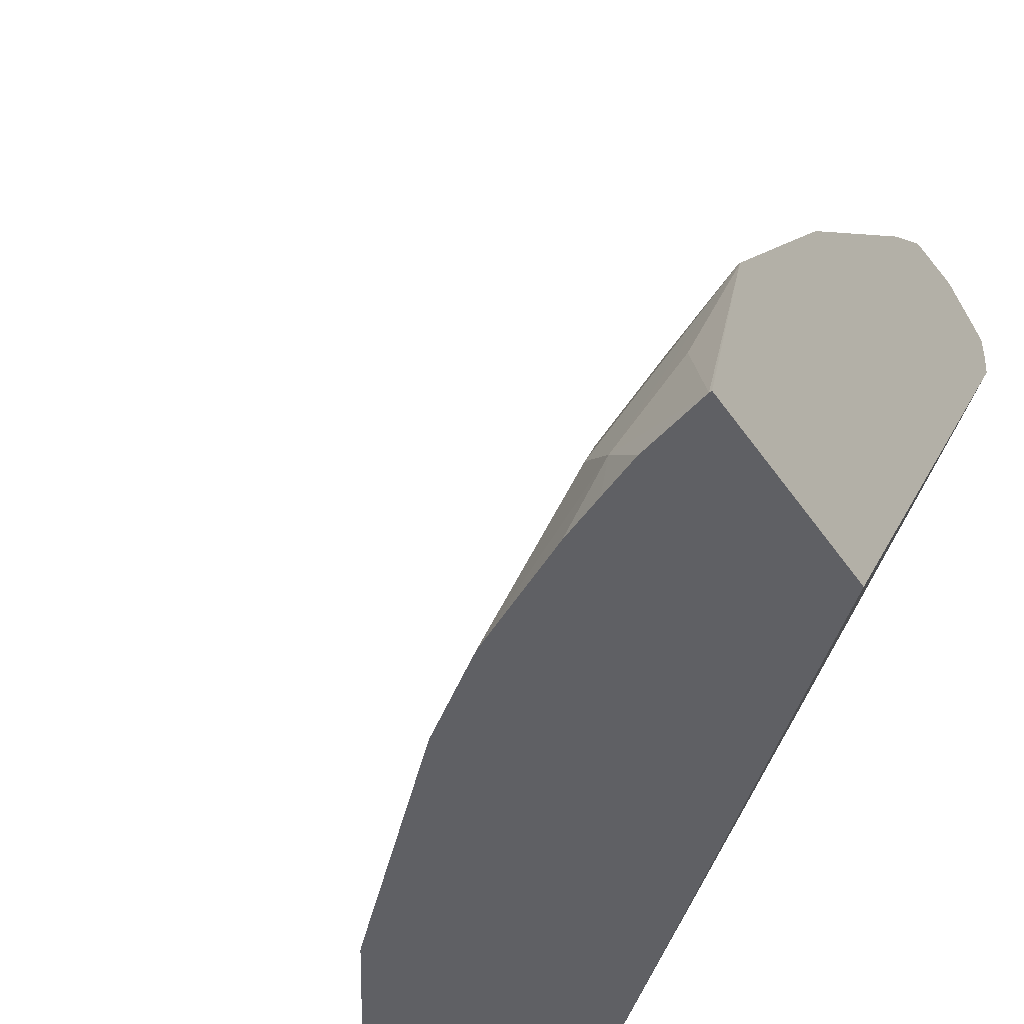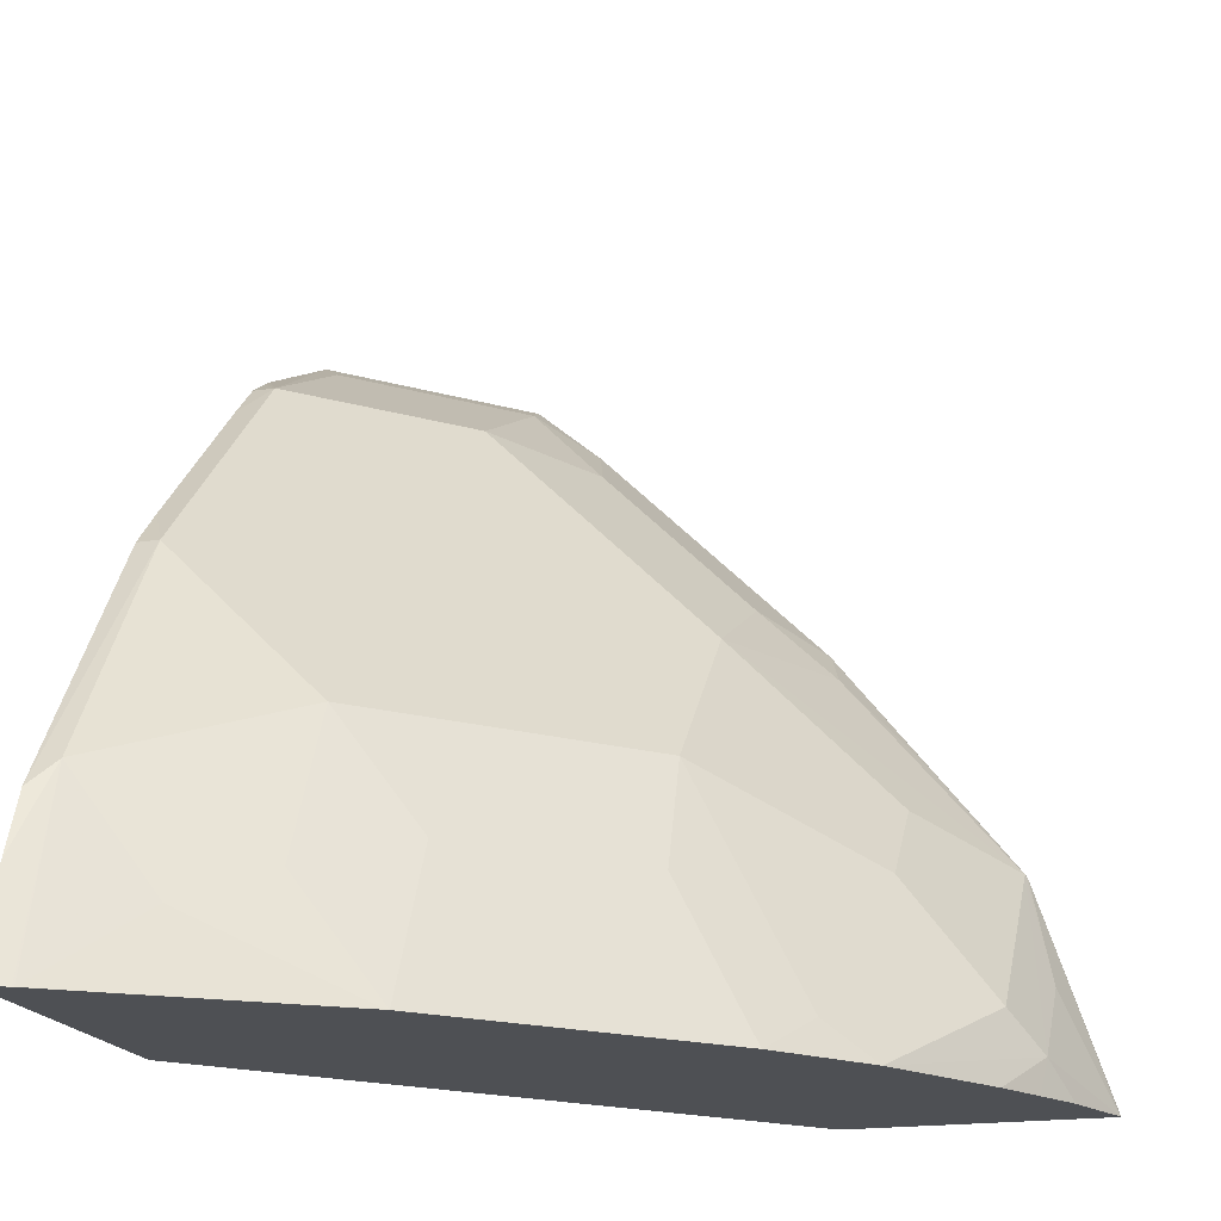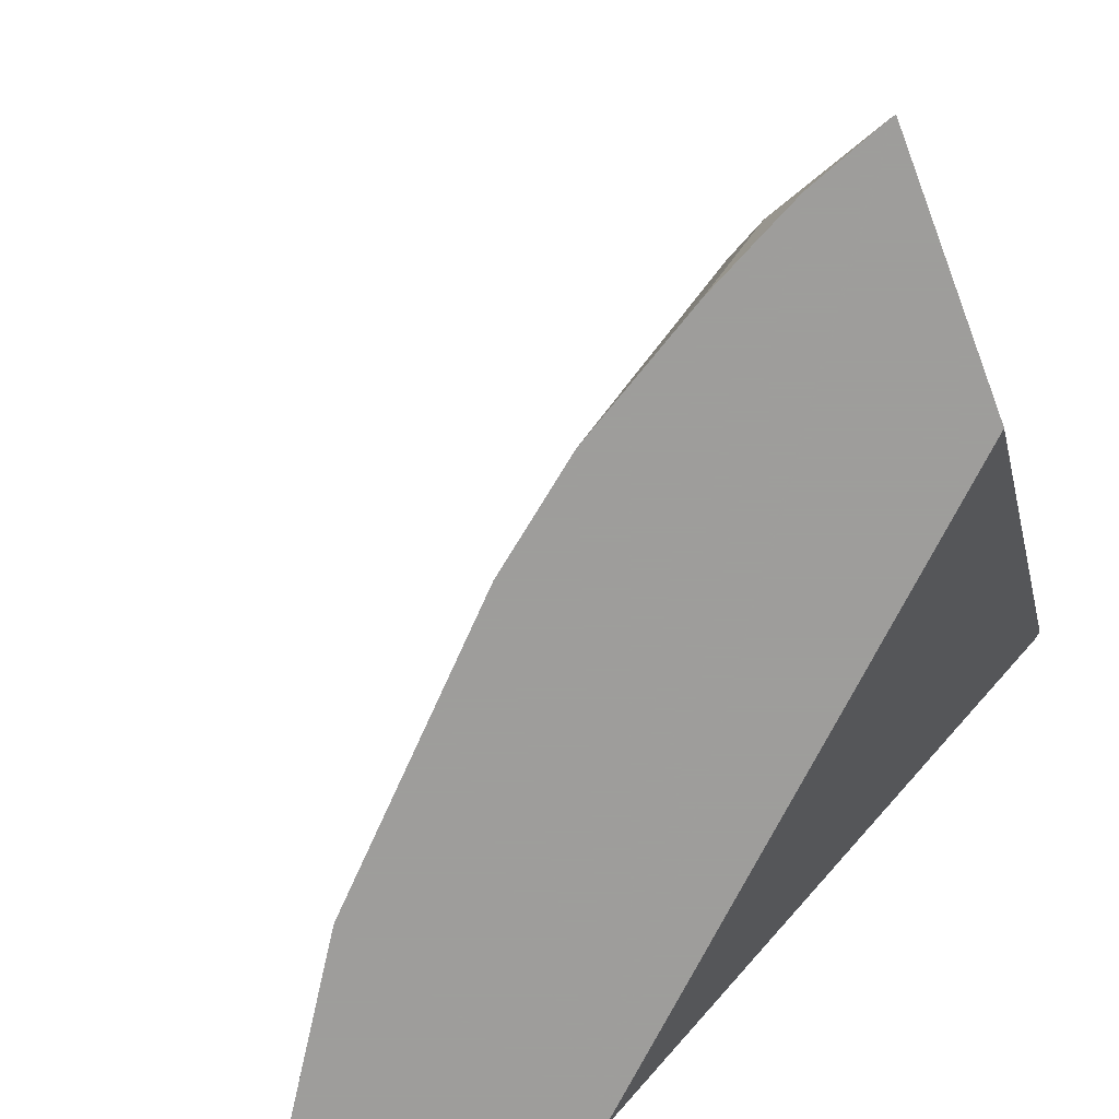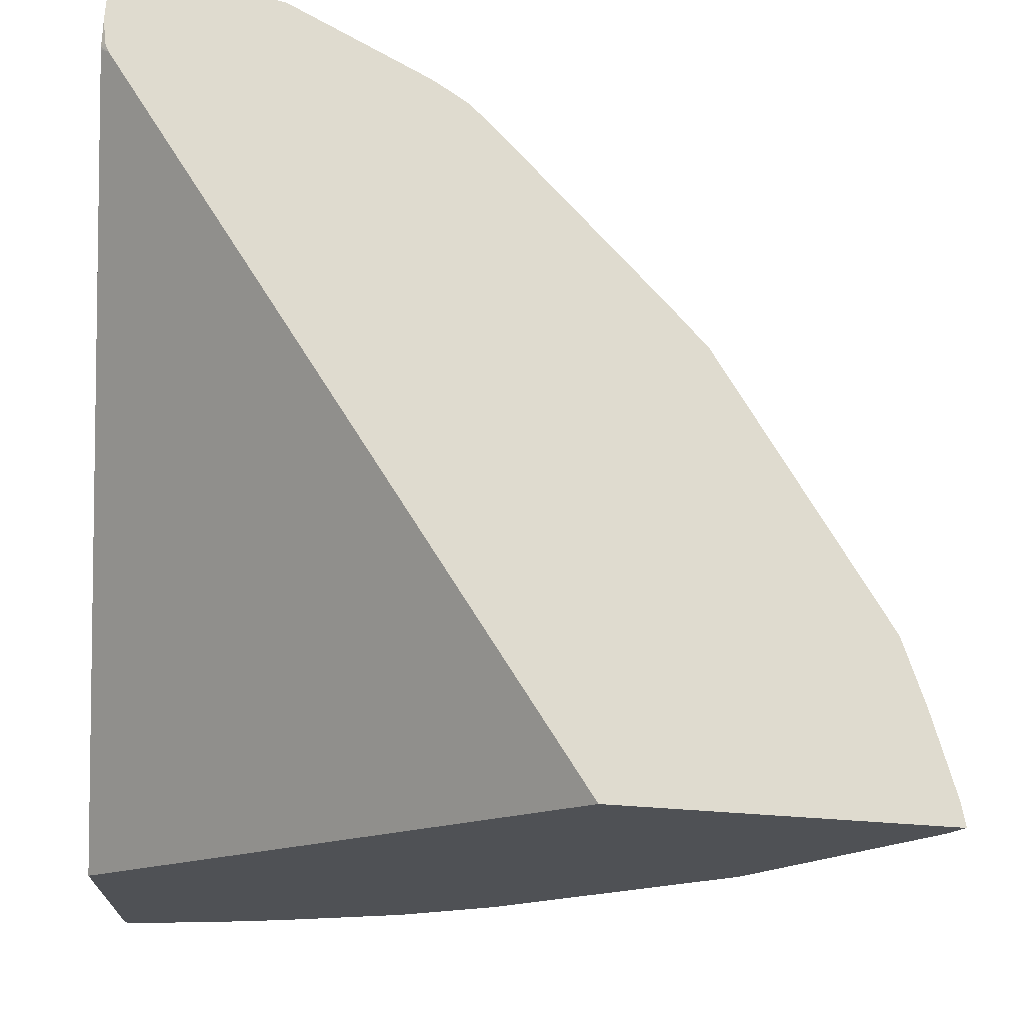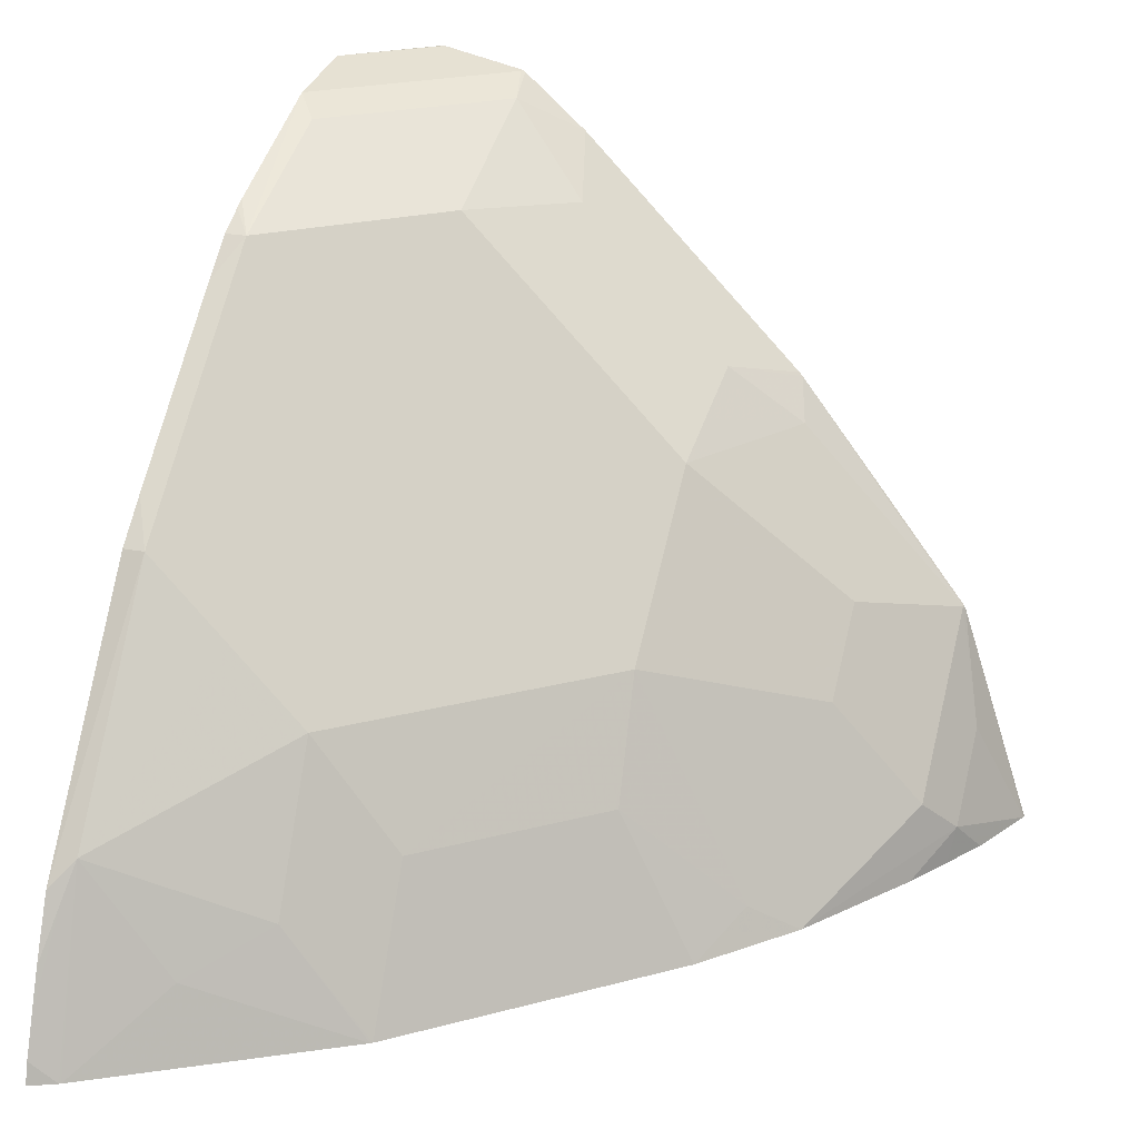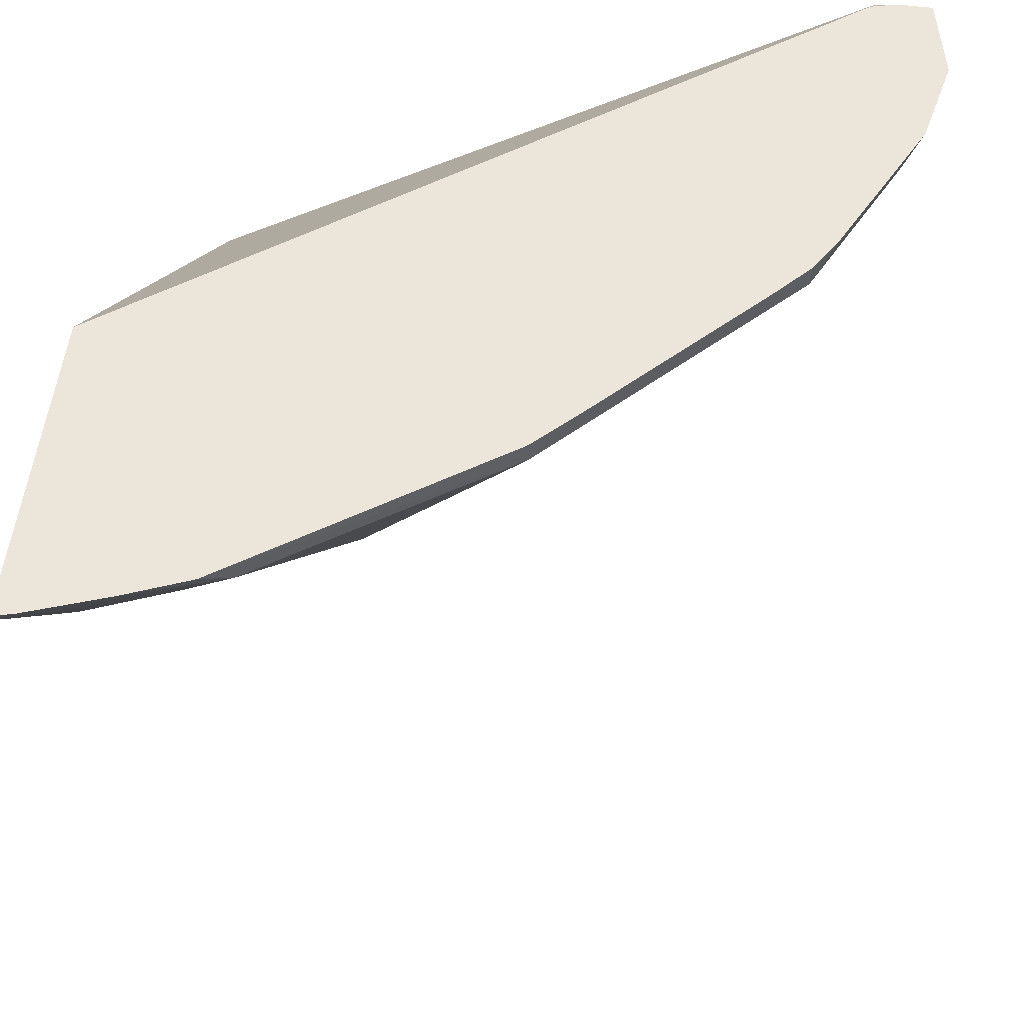
<metadata>
{"format":"obj","ext":"obj","renderer":"f3d","projection":"perspective","resolution":1024,"background":"white","views":[{"elev":-44.5,"azim":-148.0,"up":"+Y"},{"elev":-18.8,"azim":106.1,"up":"+Y"},{"elev":-70.7,"azim":-159.0,"up":"+Y"},{"elev":70.3,"azim":3.8,"up":"+Z"},{"elev":21.9,"azim":109.6,"up":"+Y"},{"elev":55.6,"azim":97.5,"up":"+Z"}]}
</metadata>
<code>
v 0.4212 0.7553 -0.4601
v 0.4197 0.7553 -0.4616
v 0.3761 0.7553 -0.5036
v 0.4195 0.755 -0.4601
v 0.4616 0.7464 -0.4601
v 0.3777 0.7448 -0.5508
v 0.3777 0.7553 -0.5036
v 0.3761 0.7553 -0.5052
v 0.3761 0.7453 -0.4601
v 0.4684 0.7448 -0.4601
v 0.4826 0.7344 -0.4721
v 0.3987 0.7344 -0.556
v 0.3761 0.7441 -0.5528
v 0.3761 0.7447 -0.5517
v 0.3761 0.7452 -0.5506
v 0.3761 0.7292 -0.4601
v 0.5455 0.7056 -0.4601
v 0.5666 0.6924 -0.4721
v 0.3761 0.7139 -0.5881
v 0.4826 0.6924 -0.556
v 0.4197 0.6854 -0.6015
v 0.3785 0.7149 -0.4601
v 0.3761 0.7139 -0.4621
v 0.5513 0.7022 -0.4601
v 0.5666 0.6924 -0.4601
v 0.5868 0.673 -0.4601
v 0.5891 0.6706 -0.4601
v 0.6924 0.5665 -0.4721
v 0.6924 0.5246 -0.5141
v 0.5666 0.5246 -0.64
v 0.4826 0.6085 -0.64
v 0.3761 0.6719 -0.63
v 0.4197 0.6434 -0.6435
v 0.3808 0.7103 -0.4601
v 0.3761 0.7129 -0.4627
v 0.6718 0.5879 -0.4601
v 0.6924 0.5665 -0.4601
v 0.7868 0.4265 -0.4601
v 0.7763 0.4406 -0.4721
v 0.6924 0.4826 -0.556
v 0.5666 0.4826 -0.6819
v 0.4826 0.5665 -0.6819
v 0.3761 0.588 -0.7139
v 0.4197 0.6015 -0.6854
v 0.6509 0.337 -0.4601
v 0.3761 0.337 -0.7135
v 0.7895 0.4197 -0.4601
v 0.7868 0.4197 -0.4669
v 0.8085 0.3696 -0.4601
v 0.8117 0.337 -0.4741
v 0.8112 0.337 -0.475
v 0.7693 0.3777 -0.5176
v 0.7343 0.3987 -0.556
v 0.6854 0.4197 -0.6015
v 0.6015 0.4197 -0.6854
v 0.5666 0.3567 -0.7448
v 0.4826 0.4406 -0.7658
v 0.4406 0.4826 -0.7658
v 0.3777 0.4616 -0.813
v 0.4197 0.5455 -0.7291
v 0.3987 0.5665 -0.7239
v 0.3761 0.5859 -0.7158
v 0.8187 0.337 -0.4601
v 0.3761 0.337 -0.8547
v 0.8004 0.3925 -0.4601
v 0.8157 0.349 -0.4601
v 0.7278 0.337 -0.6
v 0.7269 0.337 -0.6011
v 0.601 0.337 -0.7269
v 0.643 0.337 -0.685
v 0.5469 0.337 -0.7694
v 0.4616 0.3777 -0.813
v 0.3987 0.3987 -0.8288
v 0.3761 0.46 -0.8142
v 0.3761 0.4622 -0.813
v 0.3777 0.5176 -0.7693
v 0.4406 0.3567 -0.8288
v 0.3761 0.5181 -0.7691
v 0.3764 0.337 -0.8547
v 0.4752 0.337 -0.8113
v 0.3777 0.337 -0.8545
v 0.4472 0.337 -0.8255
v 0.421 0.337 -0.8386
v 0.379 0.337 -0.854
f 42 60 61
f 42 61 44
f 45 69 70
f 42 58 59
f 43 44 62
f 42 57 58
f 42 59 60
f 44 61 62
f 45 80 71
f 45 79 81
f 45 81 84
f 45 84 83
f 45 83 82
f 45 82 80
f 45 71 69
f 41 57 42
f 45 46 64
f 41 56 57
f 31 44 33
f 41 54 55
f 45 70 68
f 30 42 31
f 31 42 44
f 32 33 43
f 33 44 43
f 34 35 45
f 35 46 45
f 38 47 39
f 39 47 48
f 39 48 49
f 39 49 50
f 39 50 51
f 39 51 52
f 39 52 53
f 39 53 40
f 40 53 54
f 40 54 41
f 41 55 56
f 45 68 67
f 75 78 76
f 45 51 50
f 59 76 61
f 59 61 60
f 59 72 77
f 59 77 73
f 61 76 62
f 62 76 78
f 64 74 79
f 71 80 77
f 71 77 72
f 73 81 74
f 73 77 81
f 74 81 79
f 77 80 82
f 77 82 83
f 77 83 84
f 77 84 81
f 30 41 42
f 59 75 76
f 45 67 51
f 59 74 75
f 57 59 58
f 45 50 63
f 47 65 48
f 48 65 49
f 49 66 50
f 50 66 63
f 51 67 52
f 52 67 53
f 53 67 68
f 53 68 54
f 54 68 70
f 54 70 55
f 55 69 56
f 55 70 69
f 56 69 71
f 56 71 72
f 56 72 57
f 57 72 59
f 59 73 74
f 30 40 41
f 45 64 79
f 29 39 40
f 1 17 10
f 1 10 5
f 1 5 2
f 2 5 6
f 2 6 7
f 3 8 15
f 3 15 14
f 3 14 13
f 3 13 19
f 3 19 32
f 3 32 43
f 3 43 62
f 3 62 78
f 3 78 75
f 3 75 74
f 3 74 64
f 3 64 46
f 1 24 17
f 3 46 35
f 1 25 24
f 1 27 26
f 1 2 7
f 1 7 8
f 1 3 4
f 1 4 9
f 1 9 16
f 1 16 22
f 1 22 34
f 1 34 45
f 1 45 63
f 1 63 66
f 1 66 49
f 1 49 65
f 1 65 47
f 1 47 38
f 1 38 37
f 1 37 36
f 1 36 27
f 1 26 25
f 3 35 23
f 1 8 3
f 3 16 9
f 18 26 27
f 18 27 28
f 18 28 29
f 18 29 30
f 18 30 31
f 18 31 20
f 19 21 33
f 19 33 32
f 20 31 33
f 20 33 21
f 22 23 34
f 23 35 34
f 27 36 28
f 28 36 37
f 28 37 38
f 28 39 29
f 3 23 16
f 18 25 26
f 18 24 25
f 28 38 39
f 16 23 22
f 17 24 18
f 5 10 6
f 6 10 11
f 6 11 12
f 6 12 13
f 6 13 14
f 6 14 15
f 29 40 30
f 3 9 4
f 7 15 8
f 10 17 18
f 10 18 11
f 11 18 20
f 11 20 12
f 12 19 13
f 12 20 21
f 6 15 7
f 12 21 19

</code>
